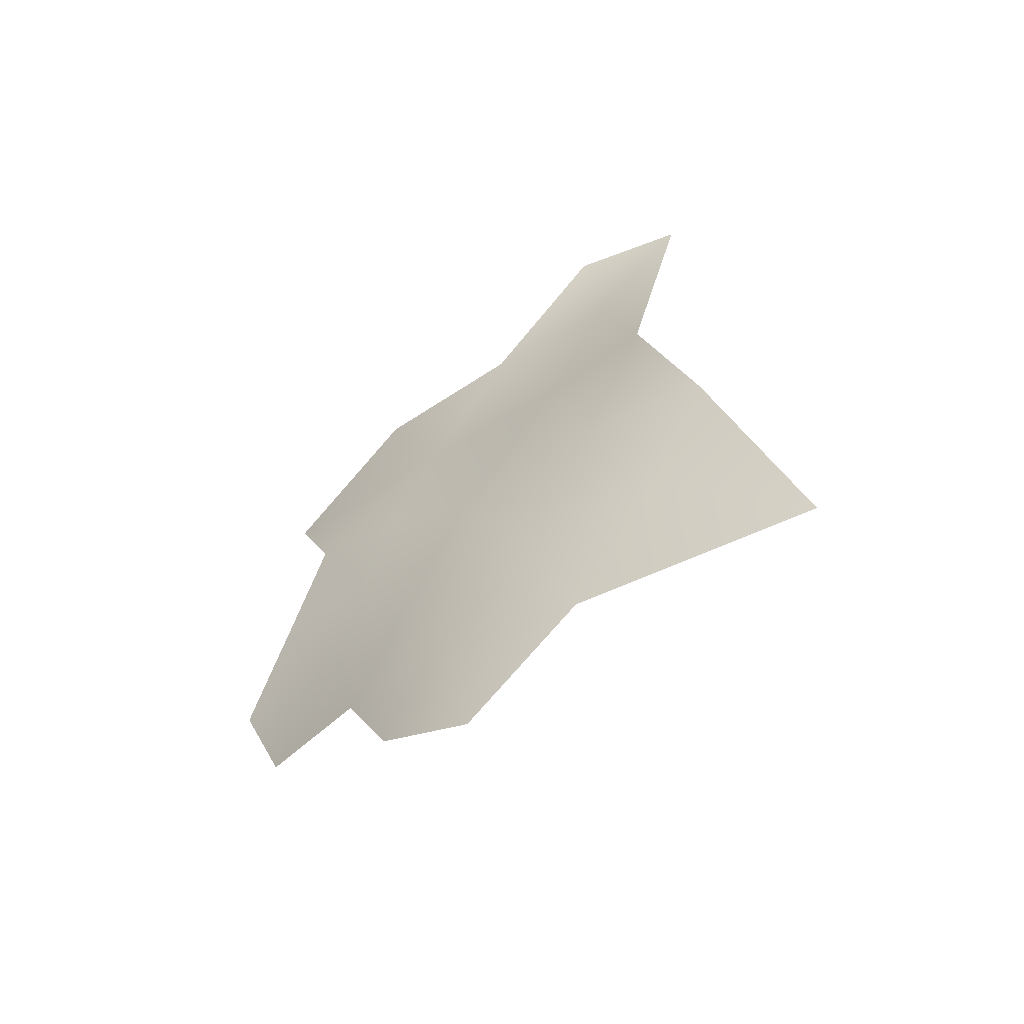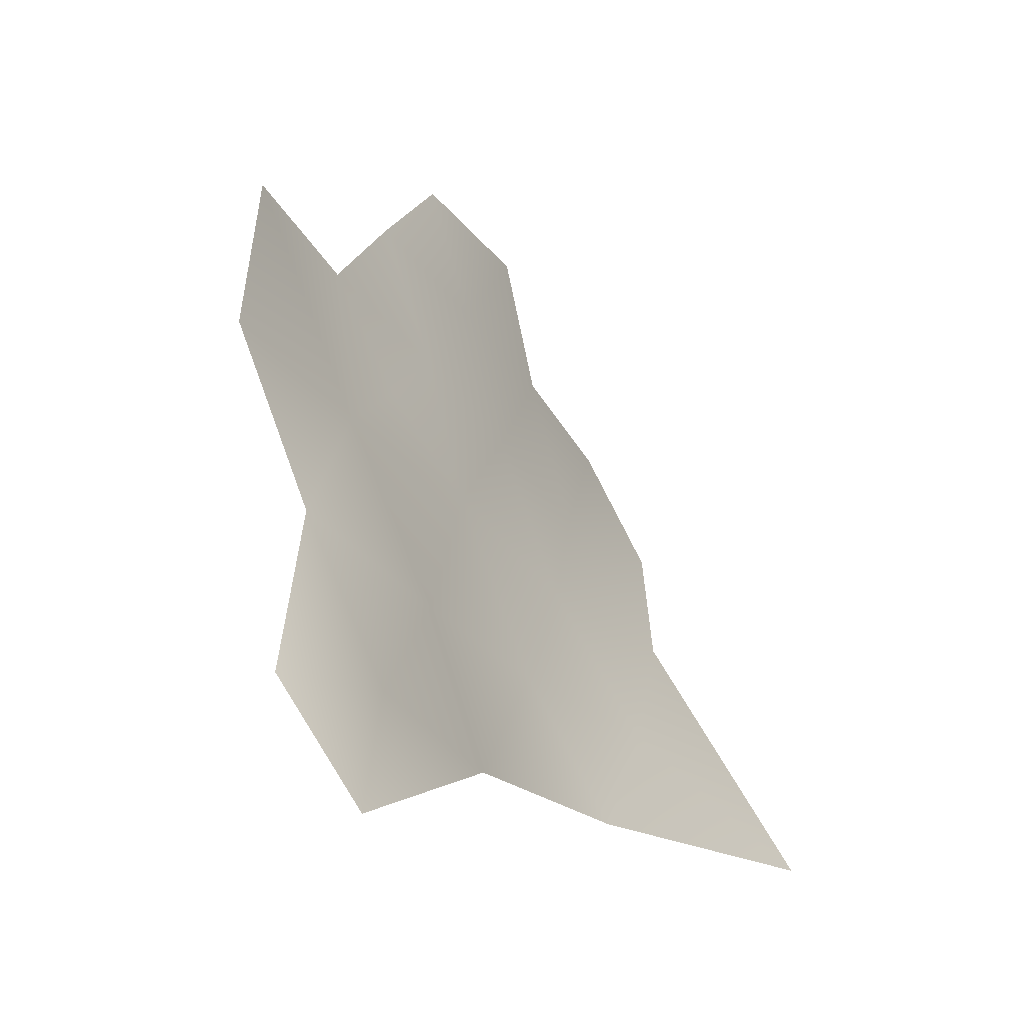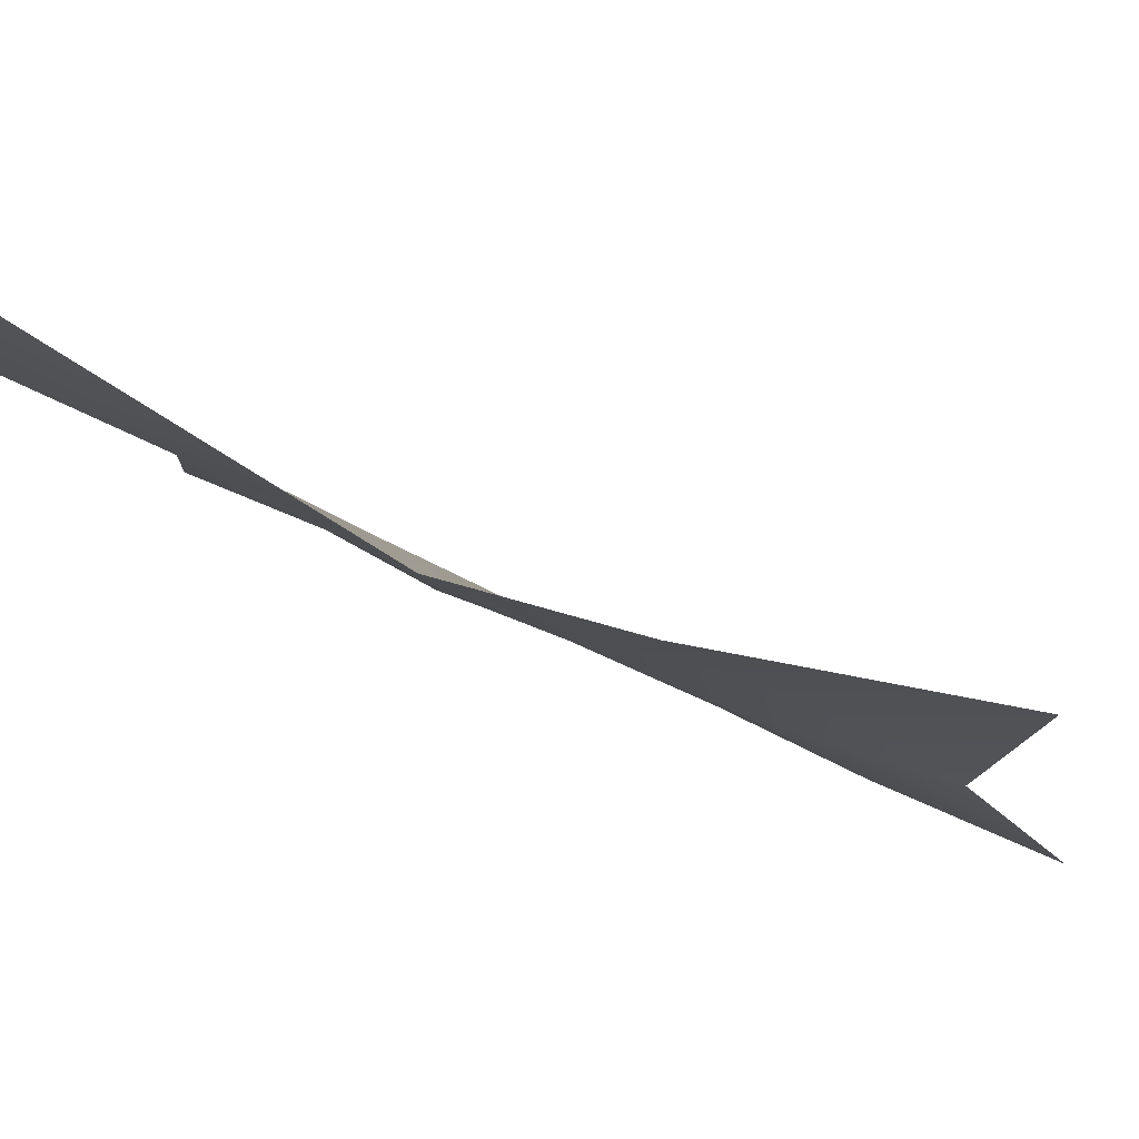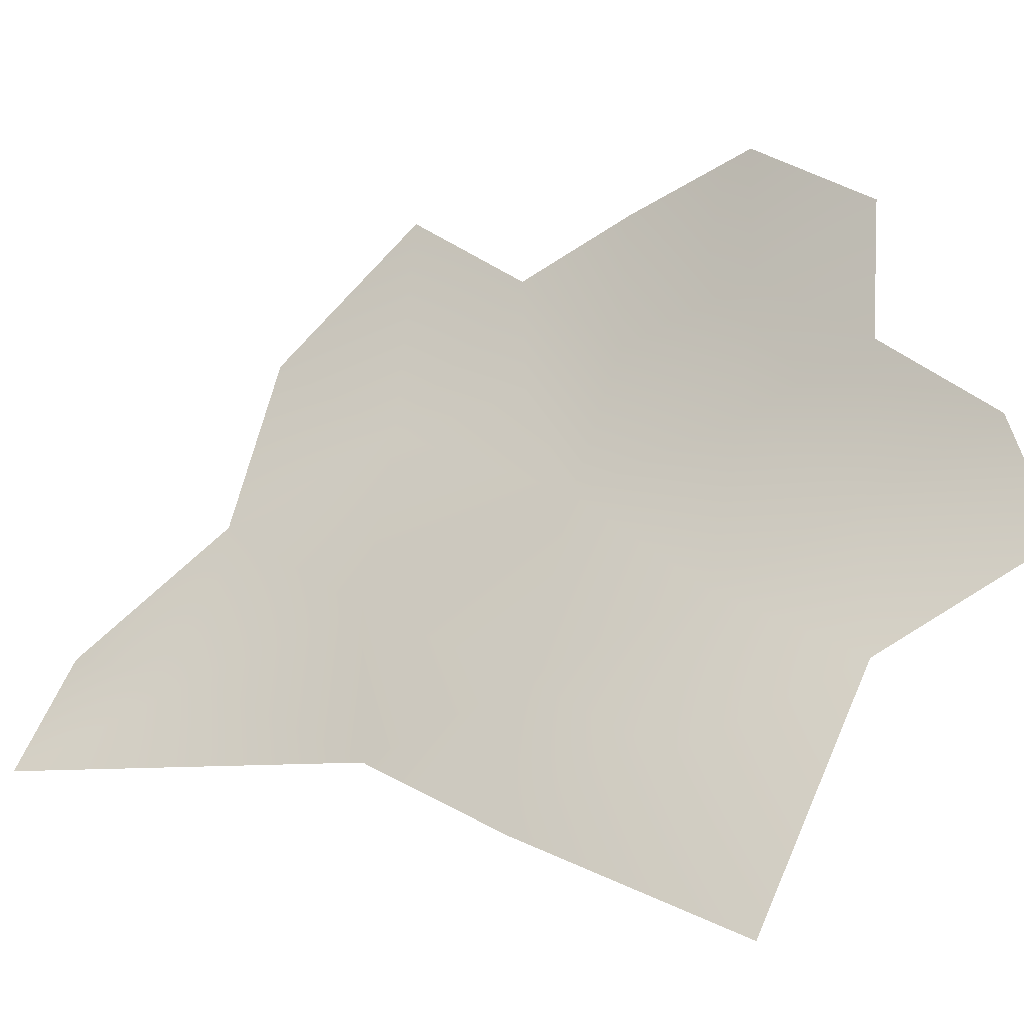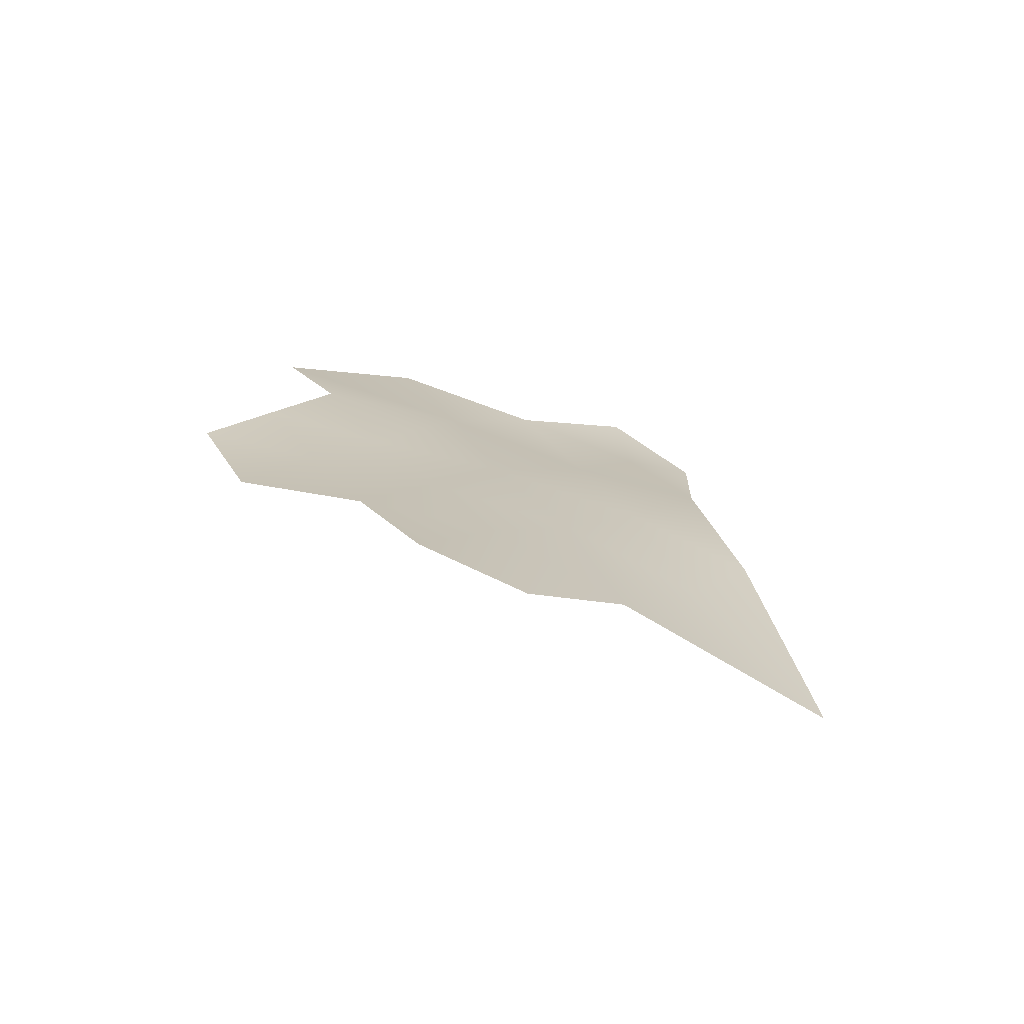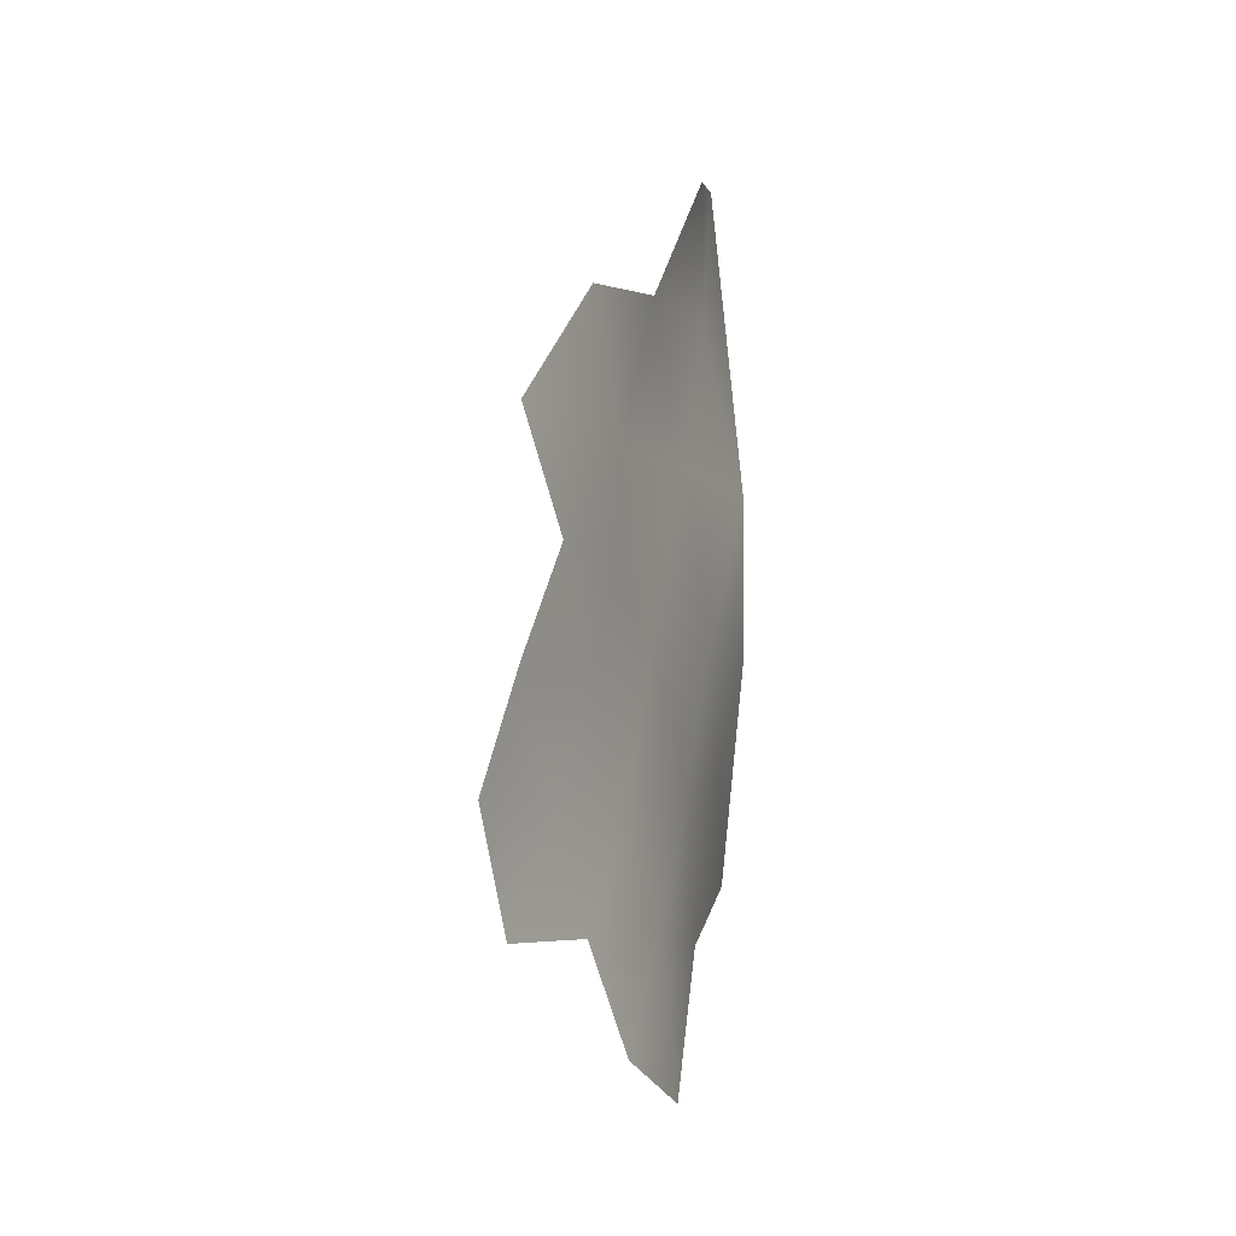
<metadata>
{"format":"obj","ext":"obj","renderer":"f3d","projection":"perspective","resolution":1024,"background":"white","views":[{"elev":-58.3,"azim":147.1,"up":"+Y"},{"elev":-4.4,"azim":-155.7,"up":"+Z"},{"elev":-68.5,"azim":-114.2,"up":"+Z"},{"elev":1.7,"azim":-62.3,"up":"+Z"},{"elev":-72.9,"azim":93.0,"up":"+Y"},{"elev":-1.3,"azim":44.7,"up":"+Y"}]}
</metadata>
<code>
v -109.8 992.4 -164.9
v -109.4 997.7 -162.3
v -109.5 987.7 -162.4
v -111.3 987.2 -167.8
v -109.1 982.6 -159.9
v -110.5 981.9 -165.1
v -112 981.8 -170.6
v -110.1 977 -162.2
v -111.2 976.6 -167.6
v -112.8 976.4 -173.6
v -111.7 971.4 -170.4
v -113.3 988.4 -173.6
v -116.4 988.8 -180.7
v -119.4 988.1 -186.2
v -117.5 995.5 -184.1
v -114.6 982 -177.1
v -118.3 982 -183
v -117.5 1003 -181.2
v -116.2 974.9 -179.3
v -111.7 991.3 -169.6
v -122.9 976.6 -188.6
v -113.2 968.8 -175
v -114.7 1004 -175.1
v -120.4 1010 -185.1
v -112.8 996.8 -171.2
v -115.9 996.5 -178.2
v -111.6 1003 -168.3
v -117 1010 -180.7
f 20 4 12
f 6 8 9
f 7 6 9
f 8 6 5
f 7 12 4
f 10 9 11
f 10 7 9
f 1 3 4
f 1 4 20
f 6 7 4
f 3 6 4
f 3 5 6
f 16 7 10
f 16 12 7
f 23 27 25
f 19 16 10
f 26 18 23
f 26 23 25
f 13 17 14
f 13 16 17
f 15 13 14
f 18 26 15
f 13 12 16
f 26 13 15
f 19 17 16
f 18 24 28
f 22 10 11
f 22 19 10
f 25 20 12
f 25 1 20
f 23 18 28
f 25 27 2
f 25 2 1
f 26 25 12
f 26 12 13
f 21 17 19
f 21 14 17
f 15 24 18

</code>
